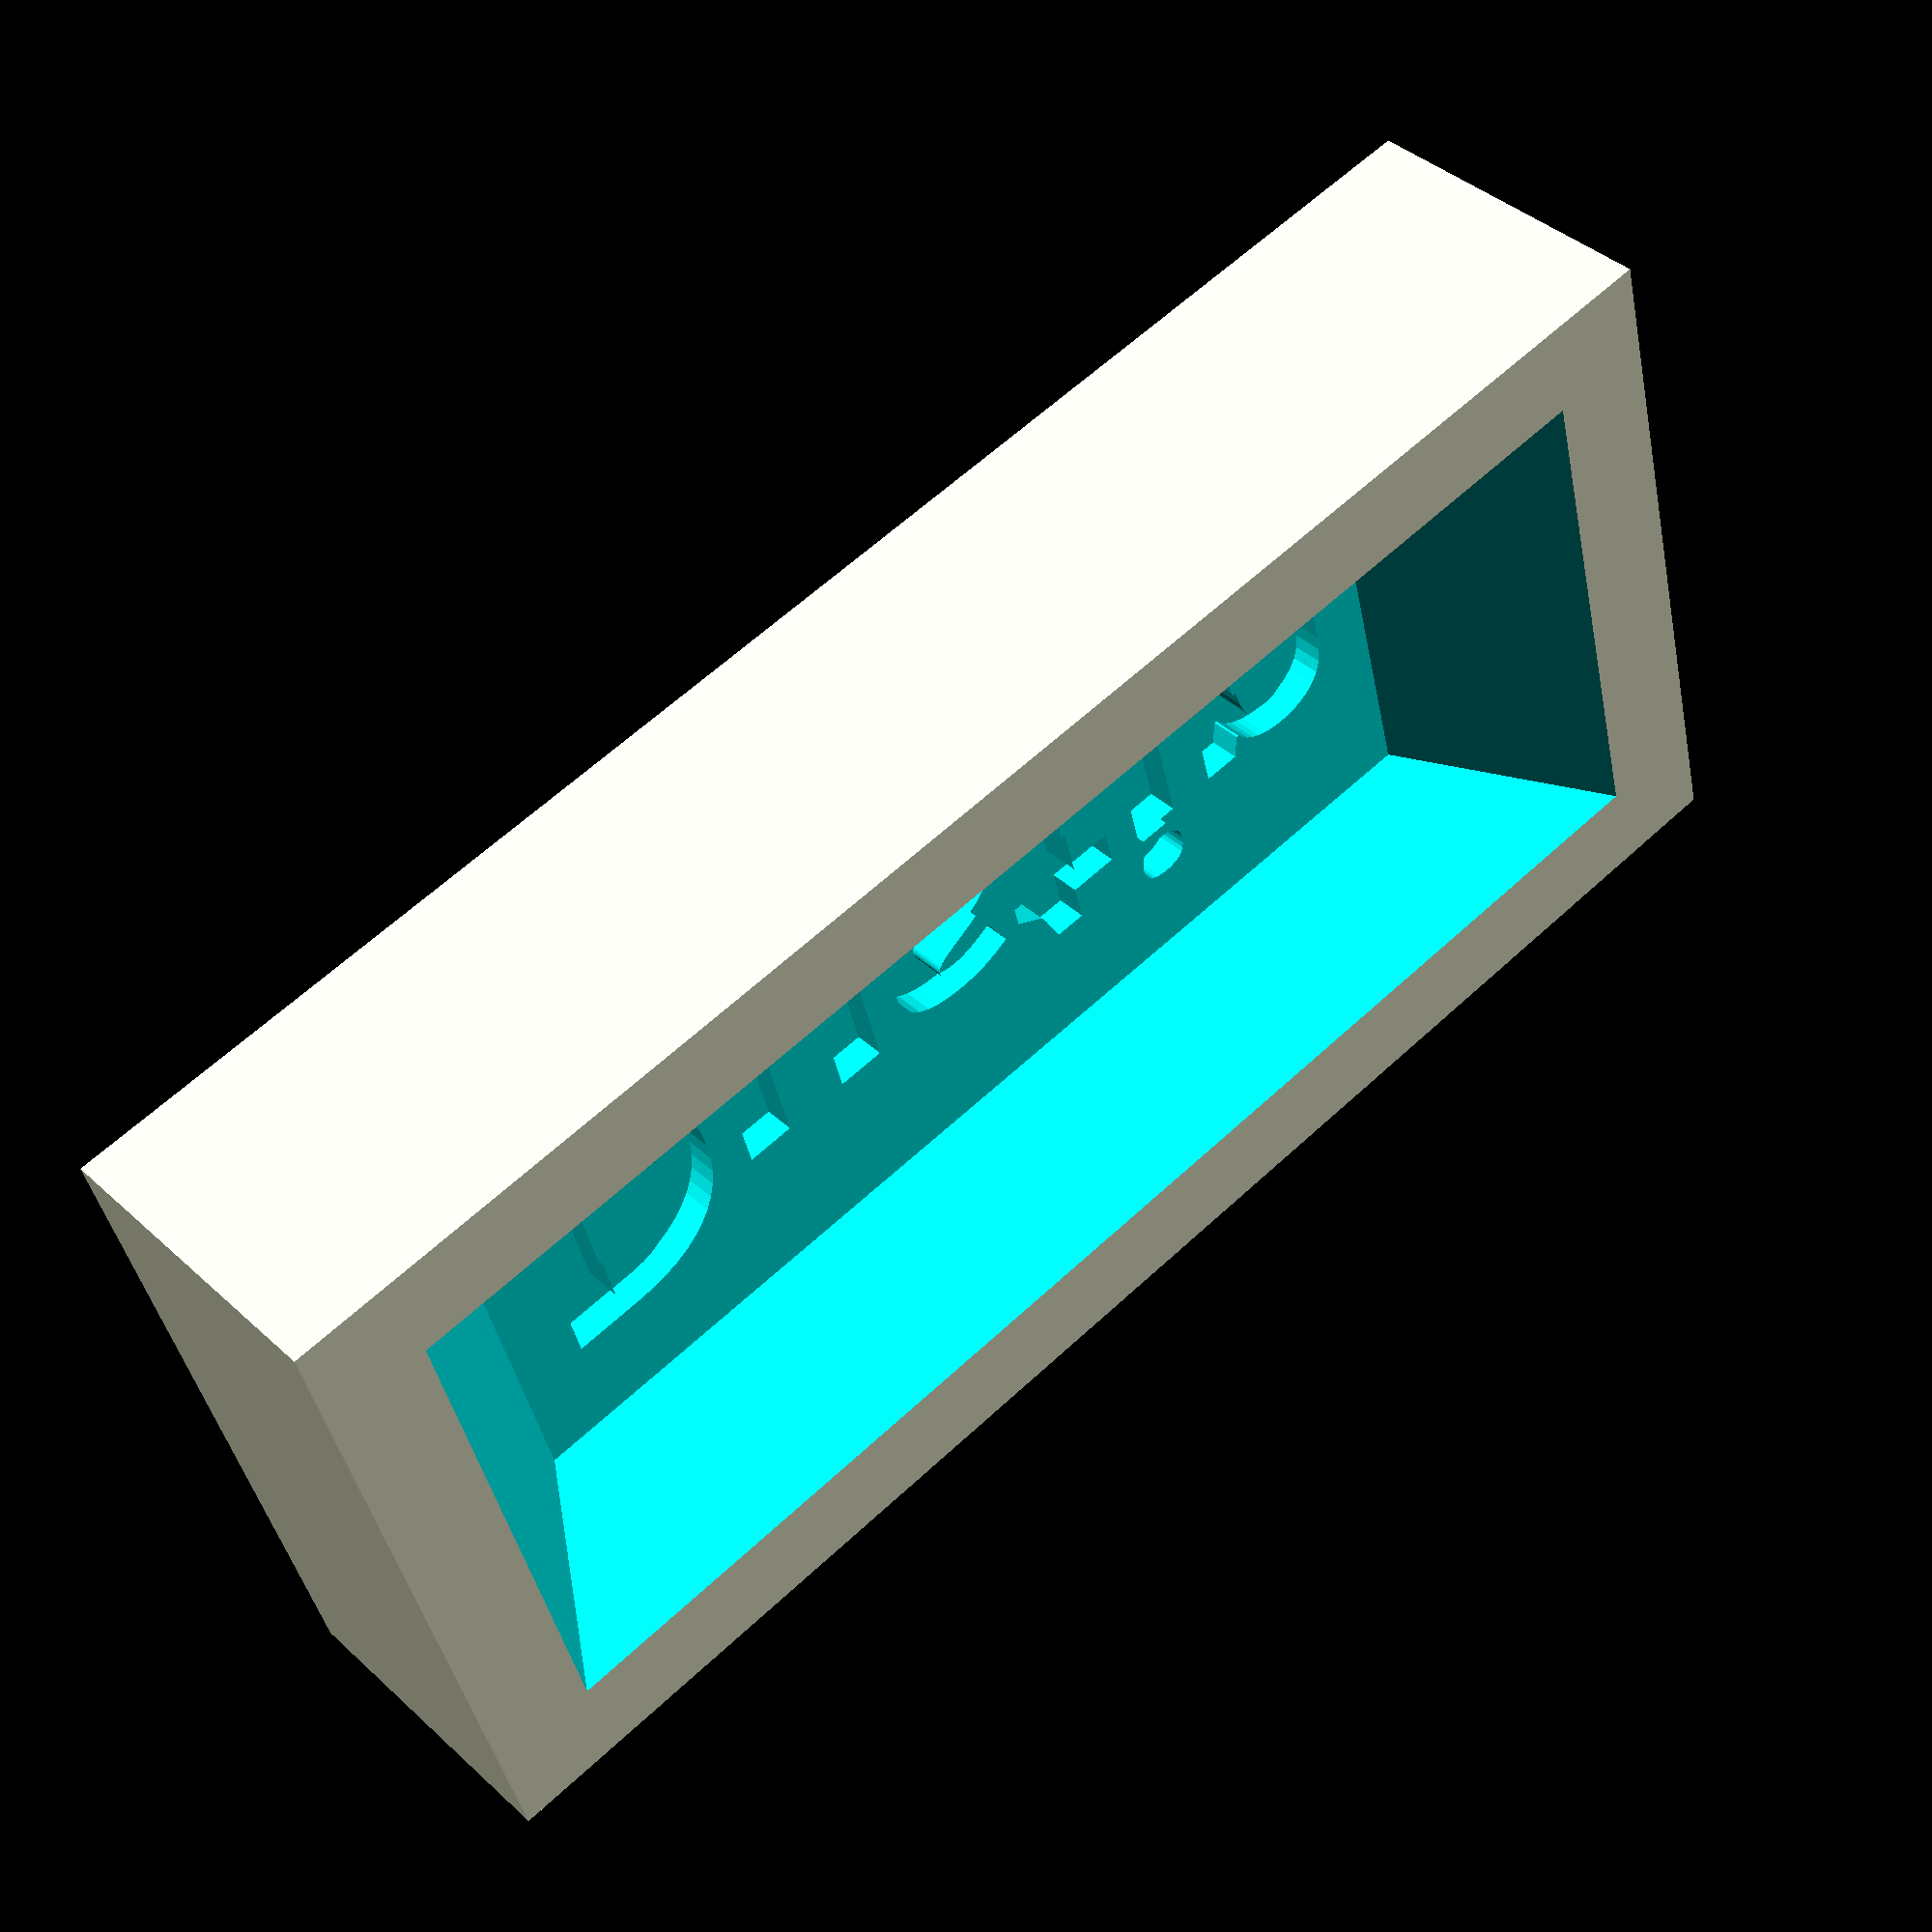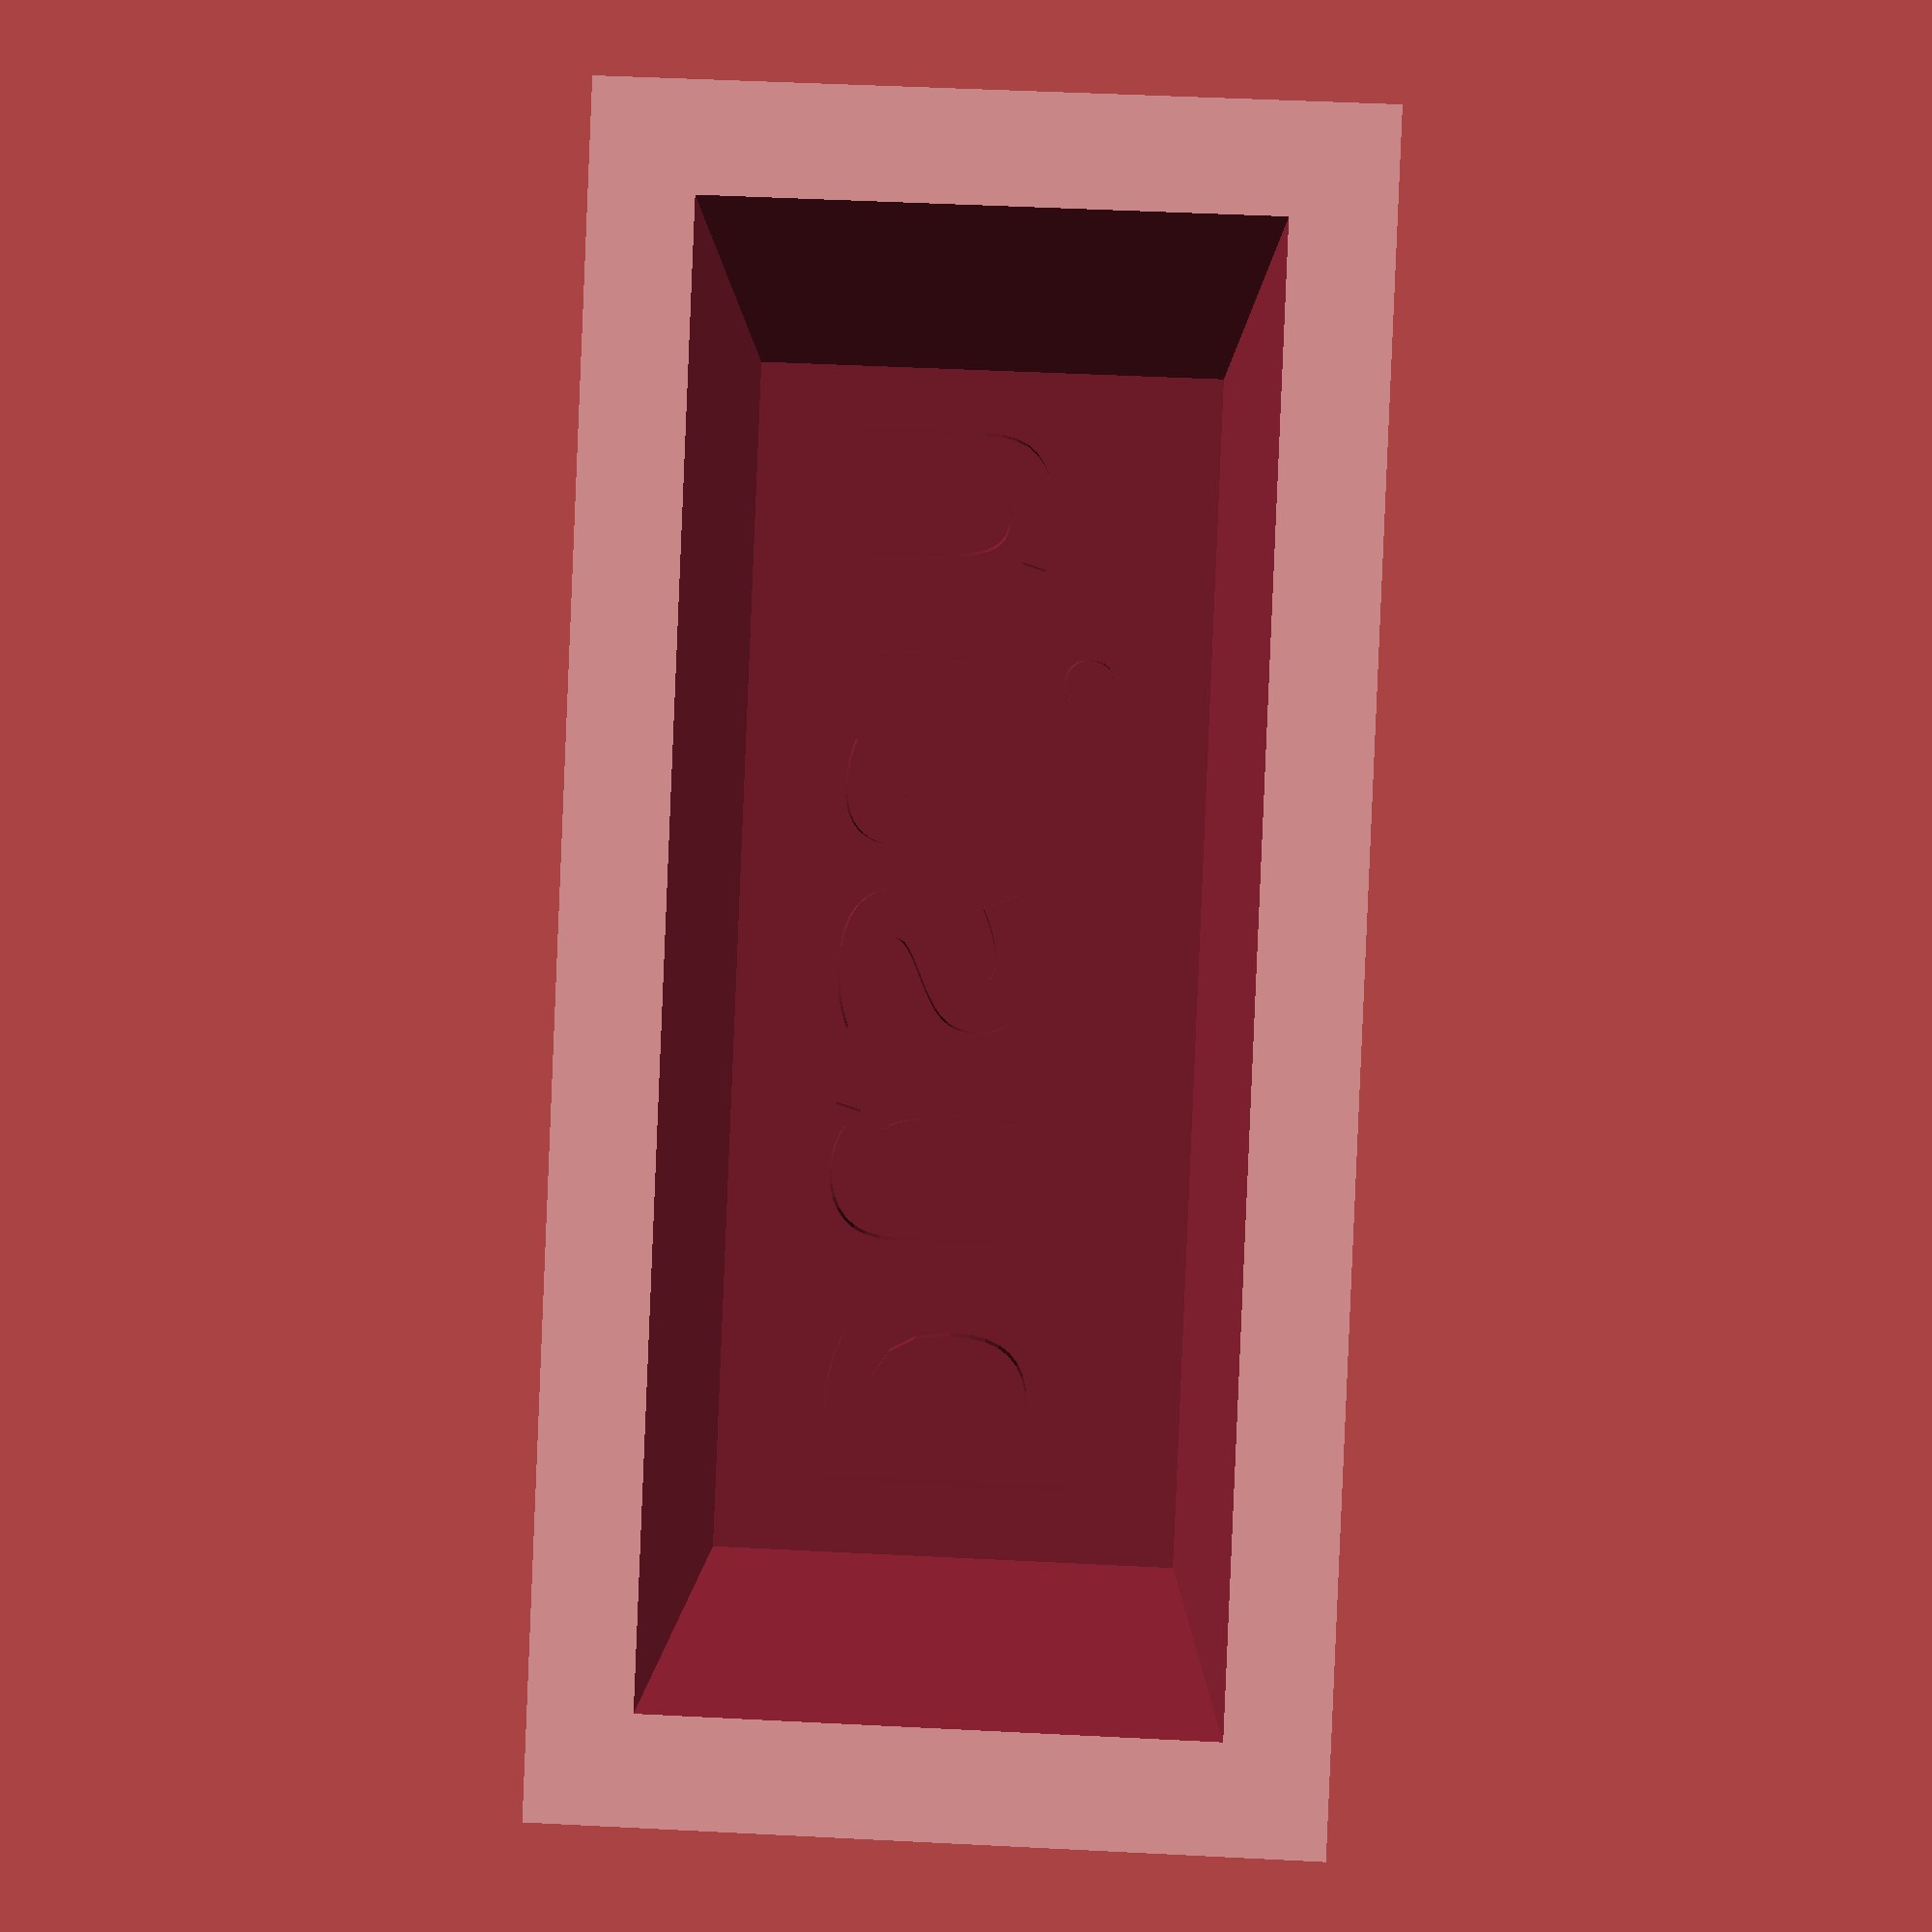
<openscad>

labelString = "Dustin";
fast        = 1;   // [0:Smoothed Text, 1:Fast Render]
pourHeight  = 35;  // [5:1:200]
pourWidth   = 90;  // [5:1:300]
pourThick   = 12;  // [1:1:150]
taper       = 0.8; // [0.1:0.01:1.0]
labelDepth  = 2;   // [0.5:0.1:25]
labelSmooth = 0.5; // [0.2:0.1:2.0]
fontSize    = 15;  // [2:1:80]
moldWall    = 6;   // [1:1:12]
moldWidth   = pourWidth  + moldWall*2;
moldHeight  = pourHeight + moldWall*2;
floorThick  = moldWall   + labelDepth;
moldThick   = pourThick  + floorThick;
texDepth    = 2*1;
texLine     = 1*1;
texC2C      = 8*1;
texWidth    = texC2C/sin(60)-texLine;
extra       = 1*1;

difference()
  { moldBlock();
    union()
      { pourCavity();
        if ( fast > 0.5 )
          fastLetters();
        if ( fast <= 0.5 )
          { letters();
            texture();
          }
      }
  }

module pourCavity()
{ translate( [0,0,floorThick] )
    linear_extrude( height=pourThick+extra, scale=1/taper )
      translate( [-pourWidth*taper/2,-pourHeight*taper/2] )
        square( [pourWidth*taper,pourHeight*taper] );
}

module moldBlock()
{ translate( [-moldWidth/2,-moldHeight/2] )
    linear_extrude( moldThick )
      square( [moldWidth,moldHeight] );
}

module letters()
{ font1 = "Baloo Bhai:style=Bold"; // here you can select other font type
  $fn=8;
  translate( [0,0,moldWall] )
    minkowski()
      { linear_extrude( height=(labelDepth+extra-labelSmooth) )
          fillet( labelSmooth )
            rounding( labelSmooth )
              rotate( [0,180,0] )
                text( labelString, font = font1, size = fontSize, direction = "ltr", spacing = 1, halign="center", valign="center" );
          
        sphere( labelSmooth );
      }
}

module fastLetters()
{ font1 = "Baloo Bhai:style=Bold"; // here you can select other font type
  translate( [0,0,moldWall] )
    linear_extrude( height=(labelDepth+extra-labelSmooth) )
      rotate( [0,180,0] )
        text( labelString, font = font1, size = fontSize, direction = "ltr", spacing = 1, halign="center", valign="center" );
}

// Waffle like cuts to make removal from build plate easier
module texture()
{ wid = moldWidth;
  hei = moldHeight;
  translate( [-wid/2,-hei/2] )
  {  
  vo = sin(60)*2;
  for ( i = [wid/2:texC2C:wid] )
    for ( j = [0:texC2C*vo:hei+texC2C*vo] )
      translate( [i,j,0] )
        textureCone( texDepth );
  for ( i = [wid/2+texC2C/2:texC2C:wid] )
    for ( j = [texC2C*vo/2:texC2C*vo:hei+texC2C*vo] )
      translate( [i,j,0] )
        textureCone( texDepth );
    
  for ( i = [wid/2:-texC2C:0] )
    for ( j = [0:texC2C*vo:hei+texC2C*vo] )
      translate( [i,j,0] )
        textureCone( texDepth );
  for ( i = [wid/2-texC2C/2:-texC2C:0] )
    for ( j = [texC2C*vo/2:texC2C*vo:hei+texC2C*vo] )
      translate( [i,j,0] )
        textureCone( texDepth );
  }
}

module textureCone( h=1 )
{ translate( [0,0,-0.001] )
    linear_extrude( height=h,scale=0.5 )
      polygon(points=[[cos(030)*texWidth/2,sin(030)*texWidth/2 ],
                      [cos(090)*texWidth/2,sin(090)*texWidth/2 ],
                      [cos(150)*texWidth/2,sin(150)*texWidth/2 ],
                      [cos(210)*texWidth/2,sin(210)*texWidth/2 ],
                      [cos(270)*texWidth/2,sin(270)*texWidth/2 ],
                      [cos(330)*texWidth/2,sin(330)*texWidth/2 ]],
              paths =[[0,1,2,3,4,5,0]] );
    
}

// Copyright (c) 2013 Oskar Linde. All rights reserved.
// License: BSD
//
// This library contains basic 2D morphology operations
//
// outset(d=1)            - creates a polygon at an offset d outside a 2D shape
// inset(d=1)             - creates a polygon at an offset d inside a 2D shape
// fillet(r=1)            - adds fillets of radius r to all concave corners of a 2D shape
// rounding(r=1)          - adds rounding to all convex corners of a 2D shape
// shell(d,center=false)  - makes a shell of width d along the edge of a 2D shape
//                        - positive values of d places the shell on the outside
//                        - negative values of d places the shell on the inside
//                        - center=true and positive d places the shell centered on the edge

module outset(d=1) {
	// Bug workaround for older OpenSCAD versions
	if (version_num() < 20130424) render() outset_extruded(d) children();
	else minkowski() {
		circle(r=d);
		children();
	}
}

module outset_extruded(d=1) {
   projection(cut=true) minkowski() {
        cylinder(r=d);
        linear_extrude(center=true) children();
   }
}

module inset(d=1) {
	 render() inverse() outset(d=d) inverse() children();
}

module fillet(r=1) {
	inset(d=r) render() outset(d=r) children();
}

module rounding(r=1) {
	outset(d=r) inset(d=r) children();
}

module shell(d,center=false) {
	if (center && d > 0) {
		difference() {
			outset(d=d/2) children();
			inset(d=d/2) children();
		}
	}
	if (!center && d > 0) {
		difference() {
			outset(d=d) children();
			children();
		}
	}
	if (!center && d < 0) {
		difference() {
			children();
			inset(d=-d) children();
		}
	}
	if (d == 0) children();
}


// Below are for internal use only

module inverse() {
	difference() {
		square(1e5,center=true);
		children();
	}
}

</openscad>
<views>
elev=140.5 azim=345.2 roll=221.4 proj=p view=solid
elev=358.9 azim=92.4 roll=2.2 proj=p view=solid
</views>
